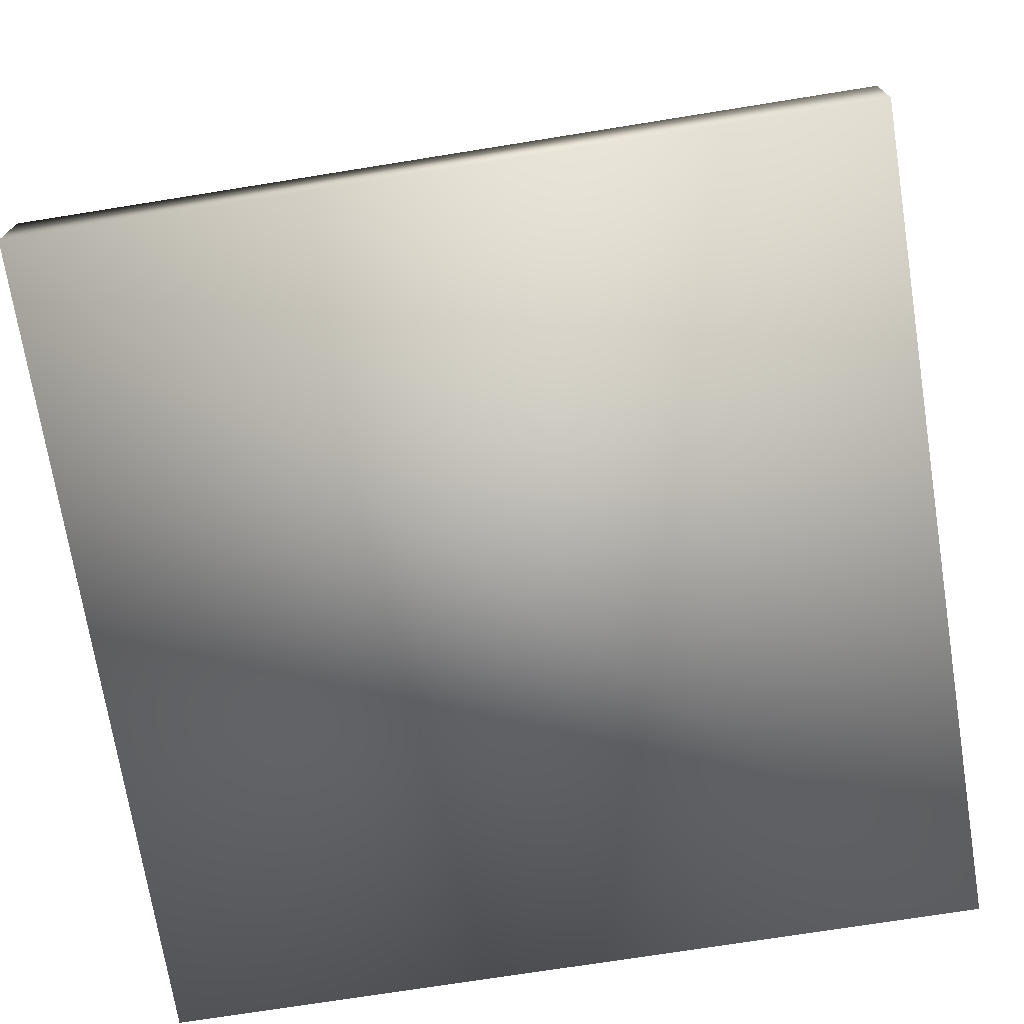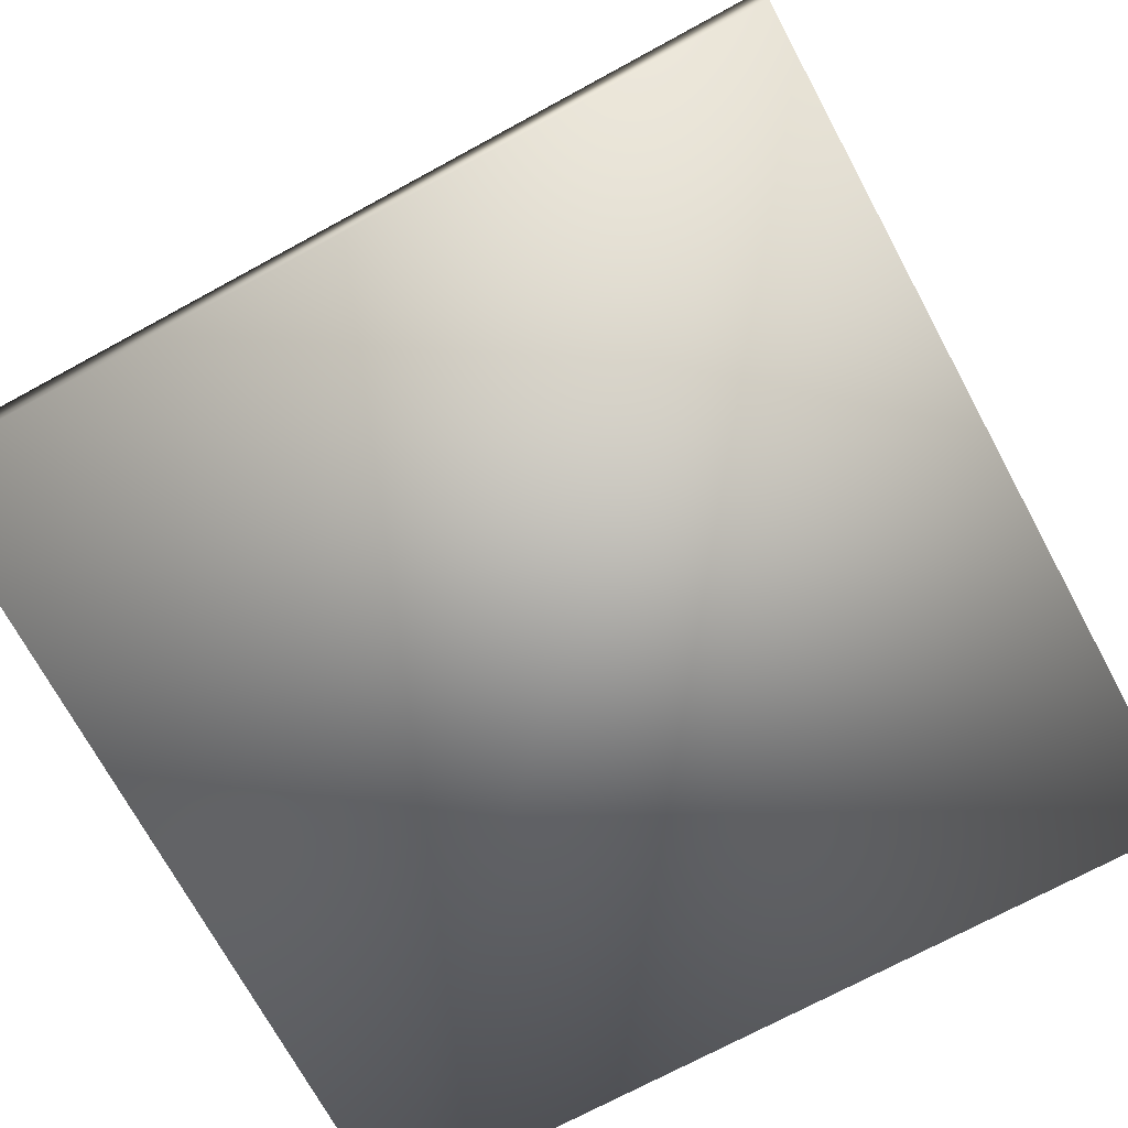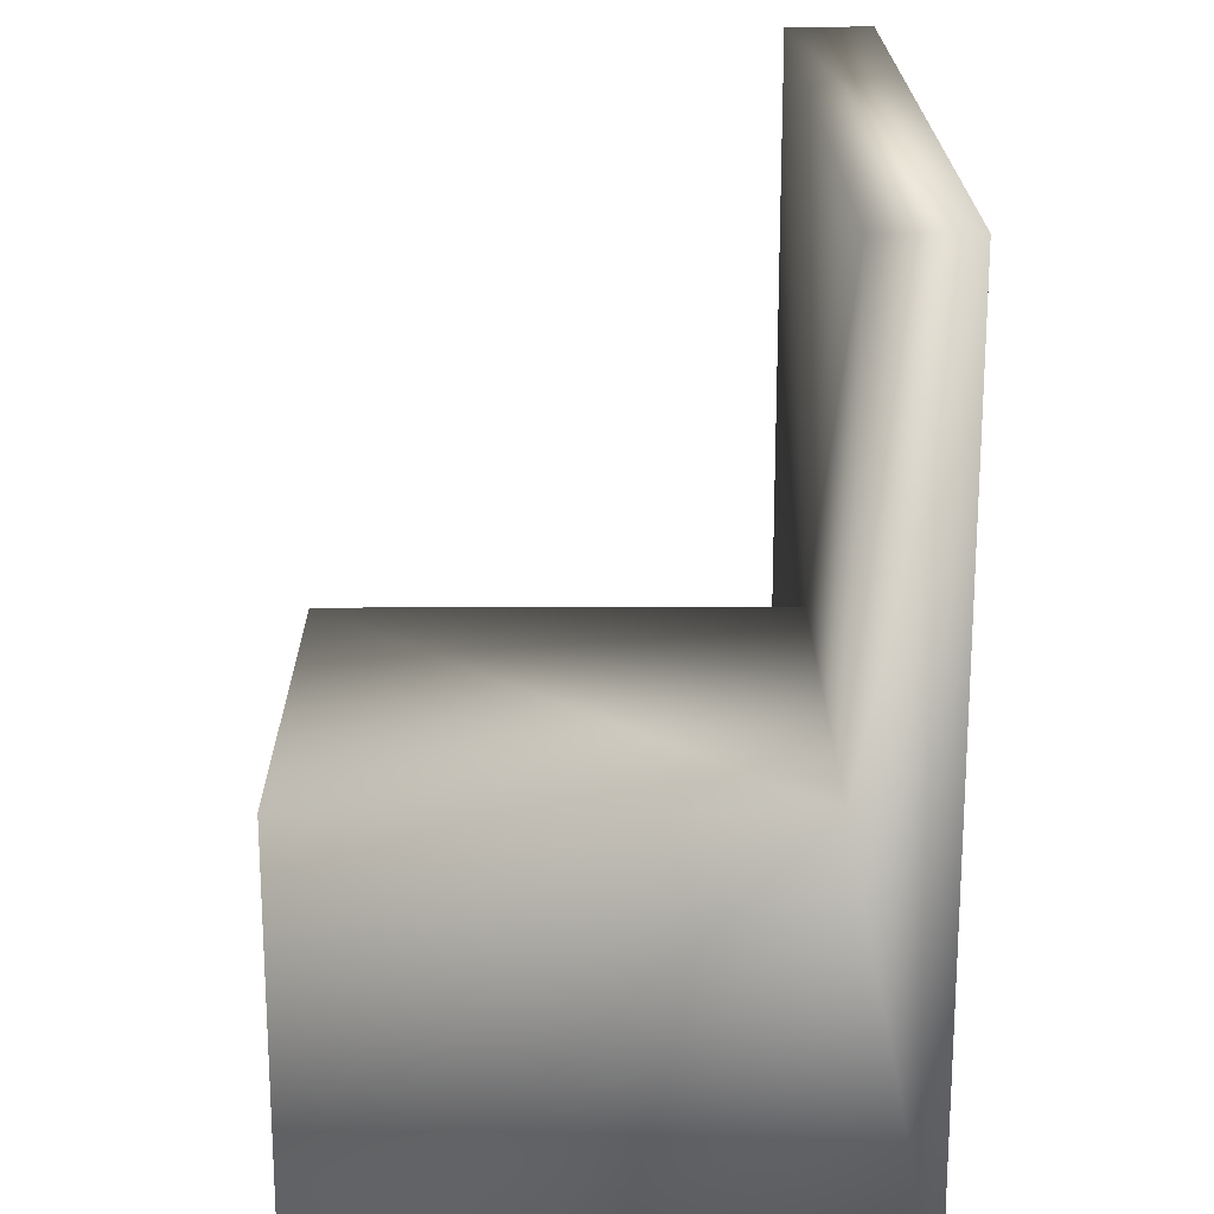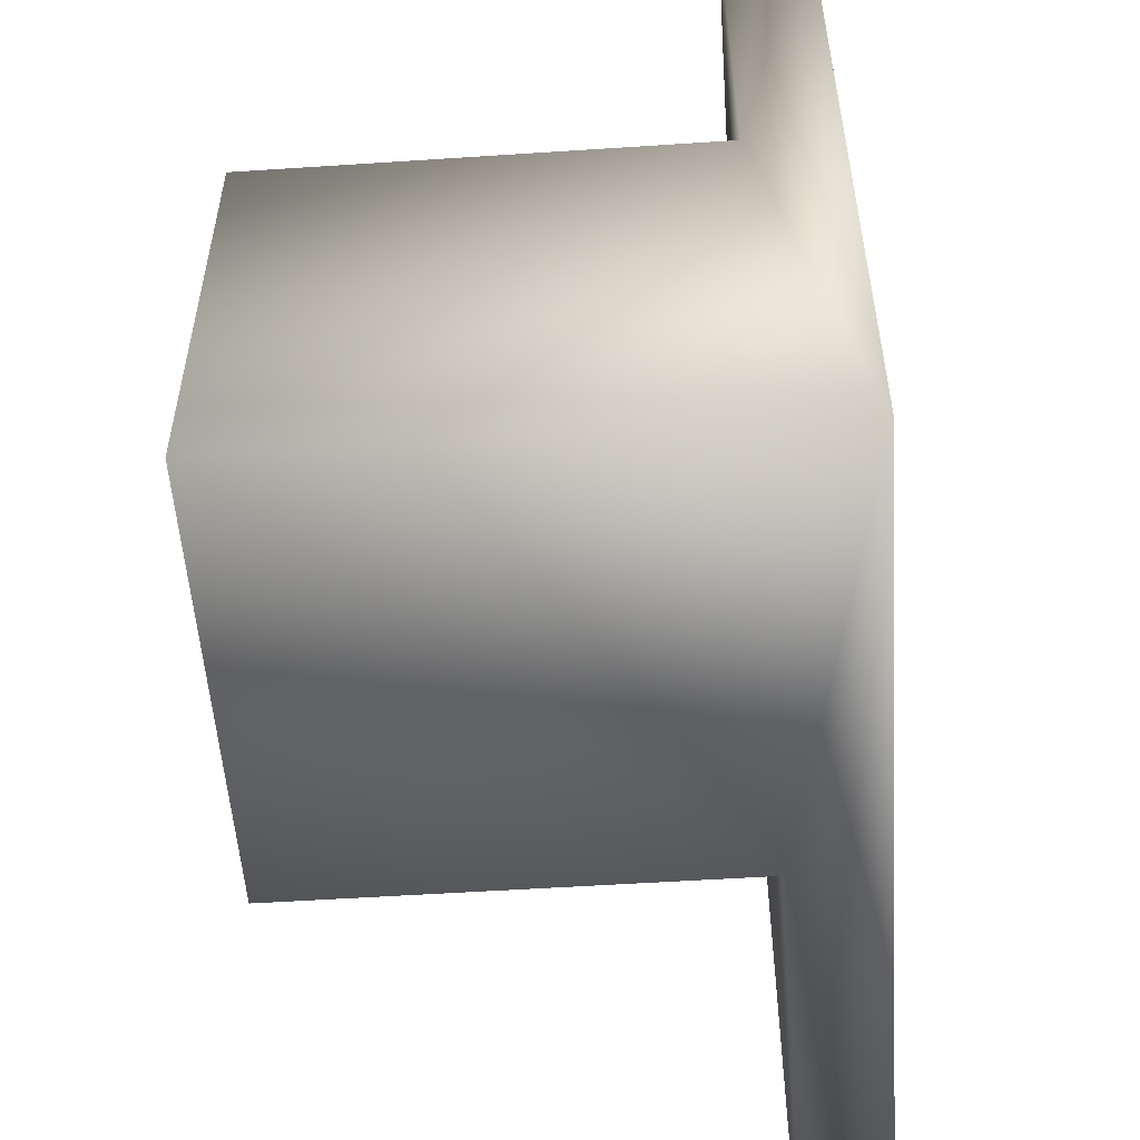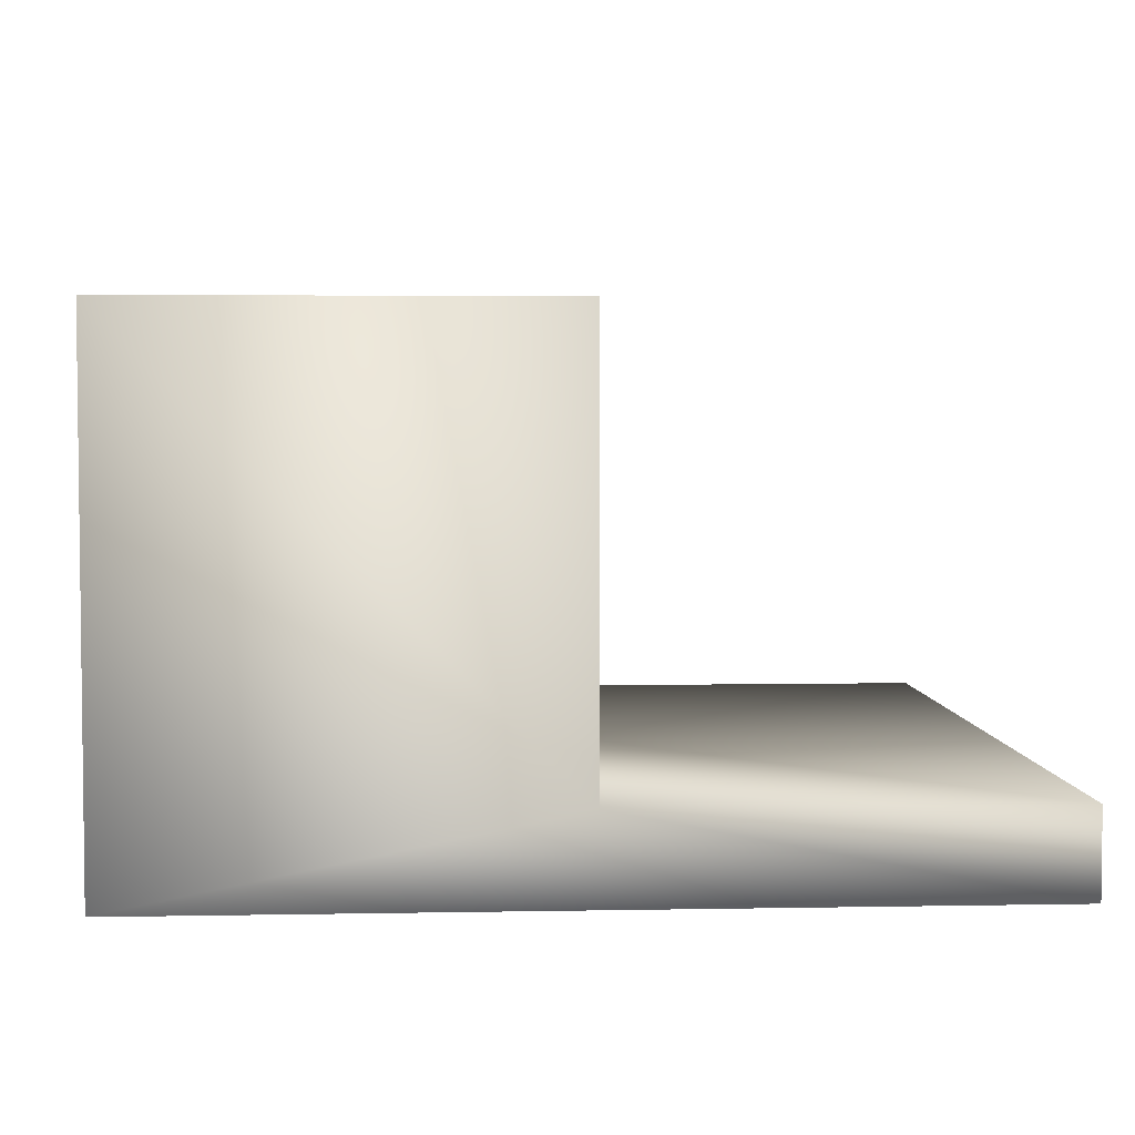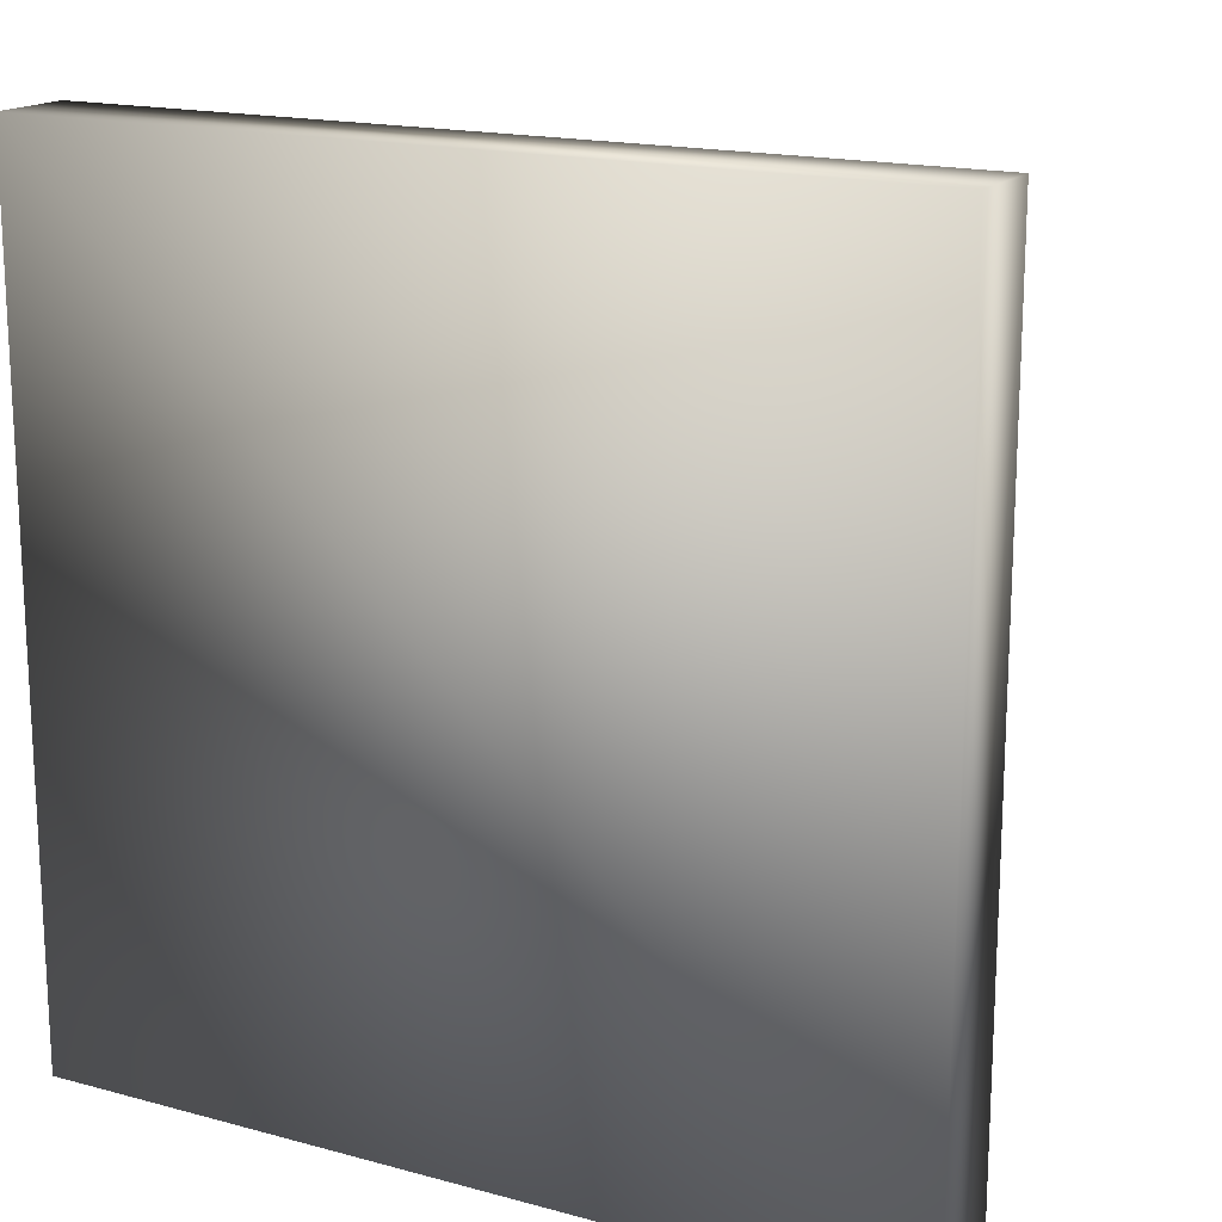
<metadata>
{"format":"obj","ext":"obj","renderer":"f3d","projection":"perspective","resolution":1024,"background":"white","views":[{"elev":-72.2,"azim":9.1,"up":"+Y"},{"elev":-72.2,"azim":118.5,"up":"+Y"},{"elev":20.4,"azim":-90.4,"up":"+Z"},{"elev":-54.0,"azim":-86.0,"up":"+Z"},{"elev":4.3,"azim":-93.6,"up":"+Y"},{"elev":16.8,"azim":28.8,"up":"+Z"}]}
</metadata>
<code>
o cube1
v -0.5 -0.4 0.5
v -0.5 -0.3 0.5
v 0.5 -0.3 0.5
v 0.5 -0.4 0.5
v -0.5 -0.4 -0.5
v 0.5 -0.3 -0.5
v 0.5 -0.4 -0.5
v -0.5 -0.3 0
v 0 -0.3 0
v 0 -0.3 -0.5
v 0 0.2 -0.5
v -0.5 0.2 -0.5
v -0.5 0.2 0
v 0 0.2 0
g cube1_cube1_auv2
f 1 3 2
f 1 7 4
f 1 8 5
f 2 8 1
f 2 9 8
f 3 7 6
f 3 9 2
f 4 3 1
f 4 7 3
f 5 7 1
f 5 8 12
f 5 10 7
f 6 9 3
f 7 10 6
f 9 14 8
f 10 9 6
f 10 14 9
f 11 10 12
f 11 14 10
f 12 8 13
f 12 10 5
f 12 14 11
f 13 8 14
f 13 14 12

</code>
